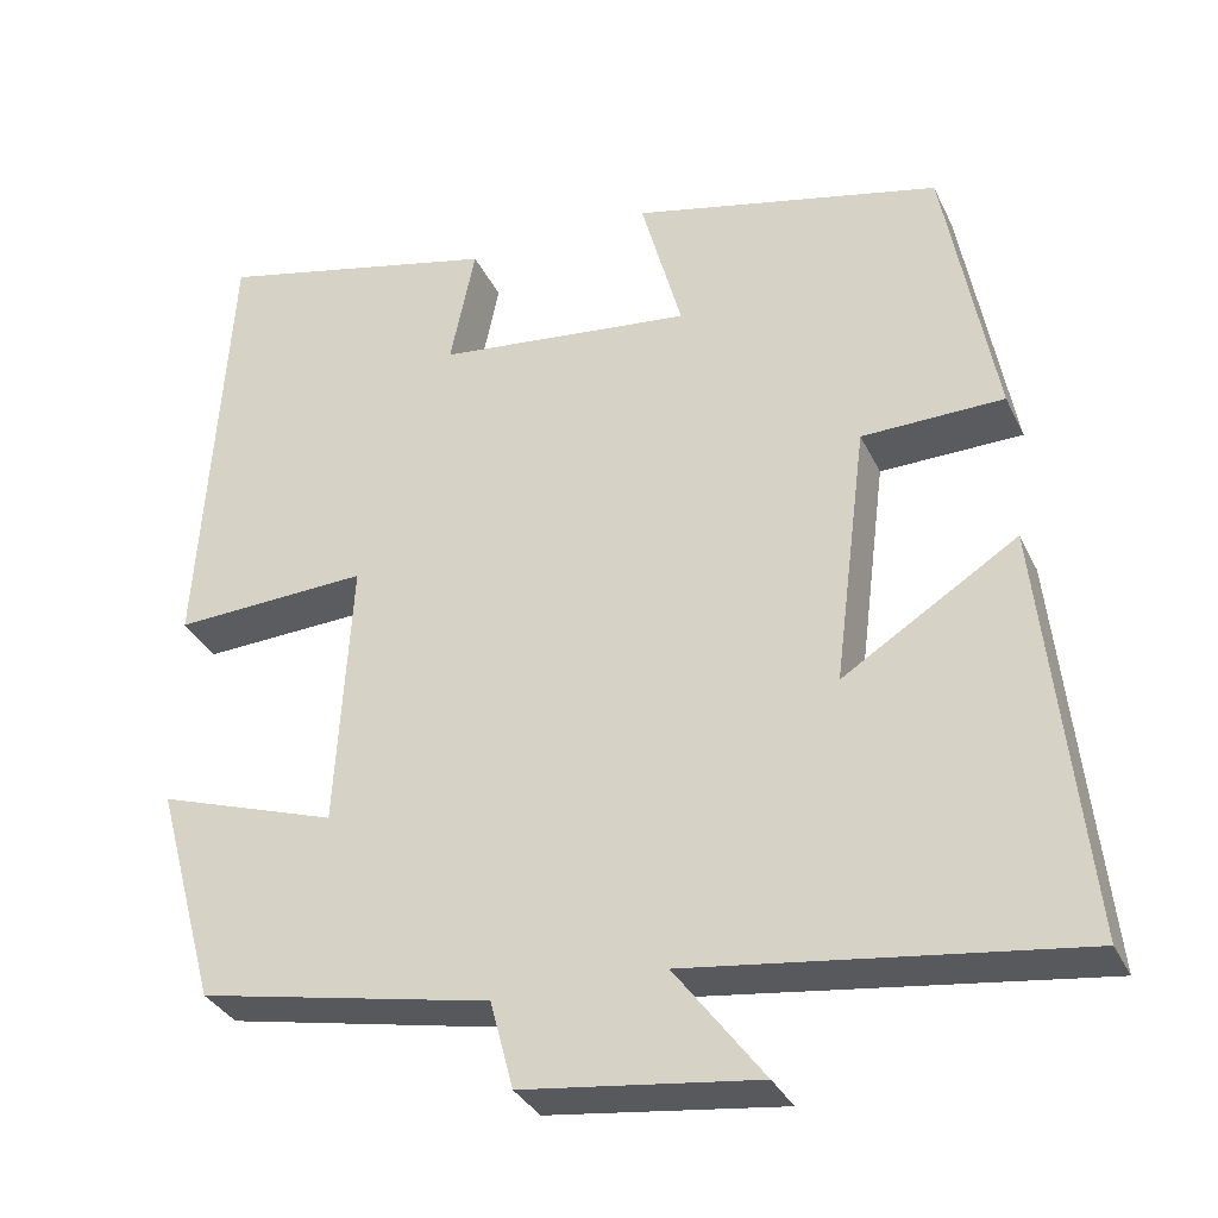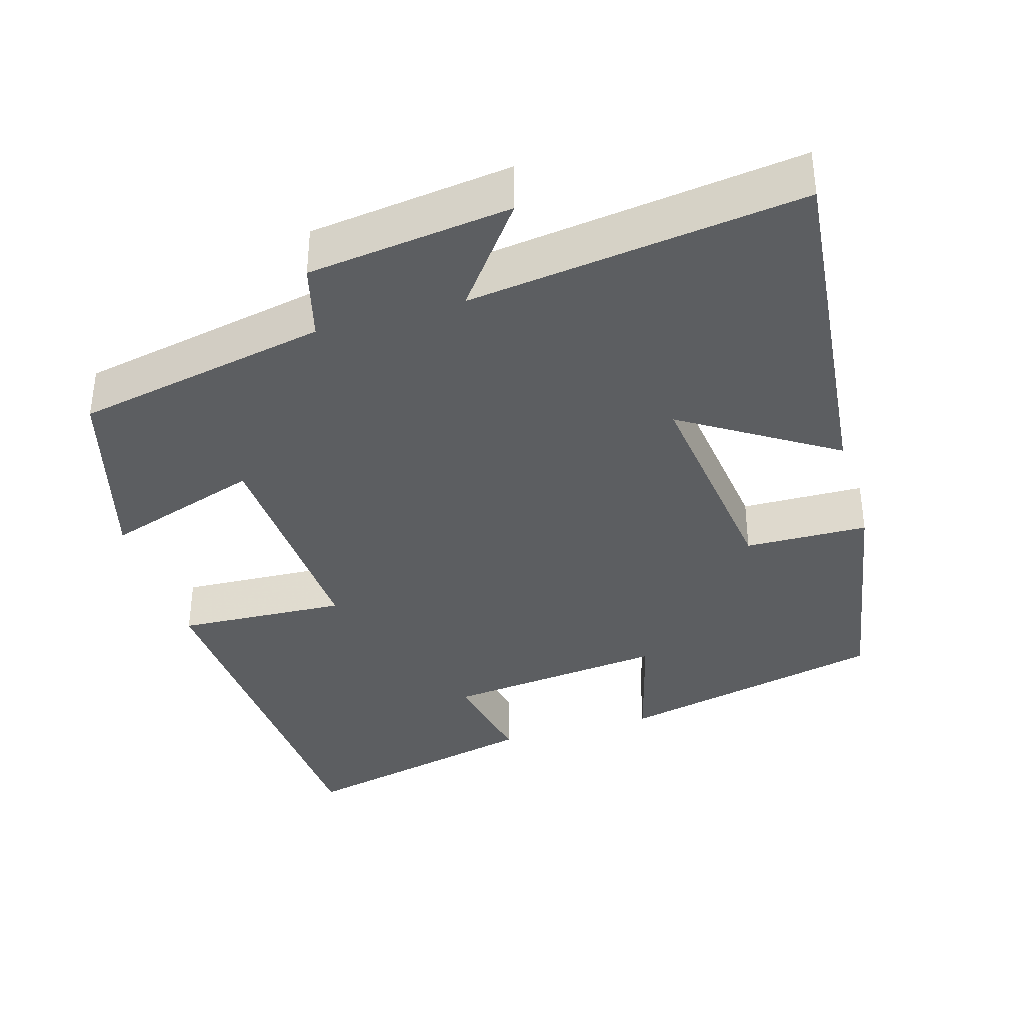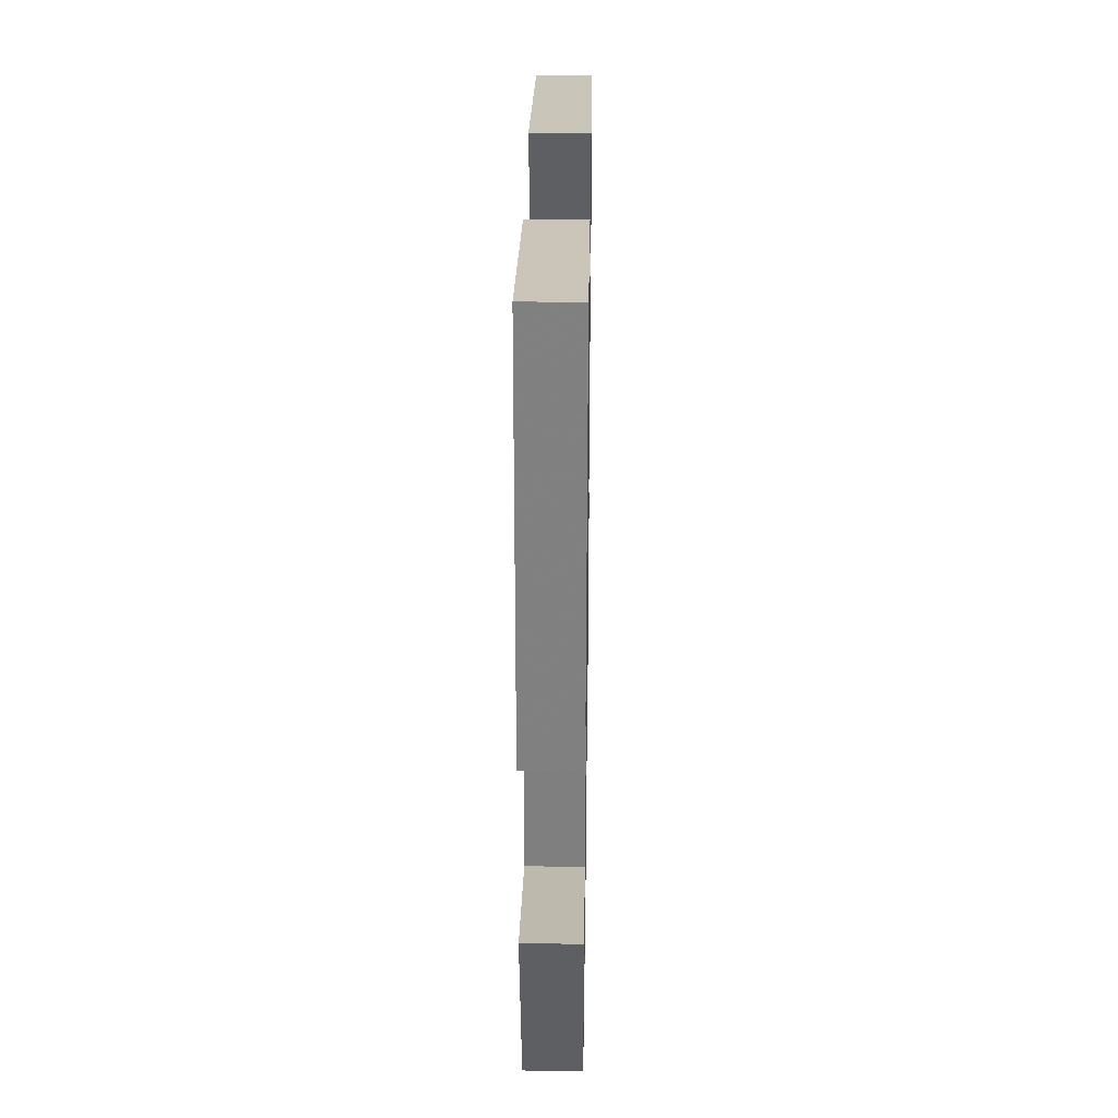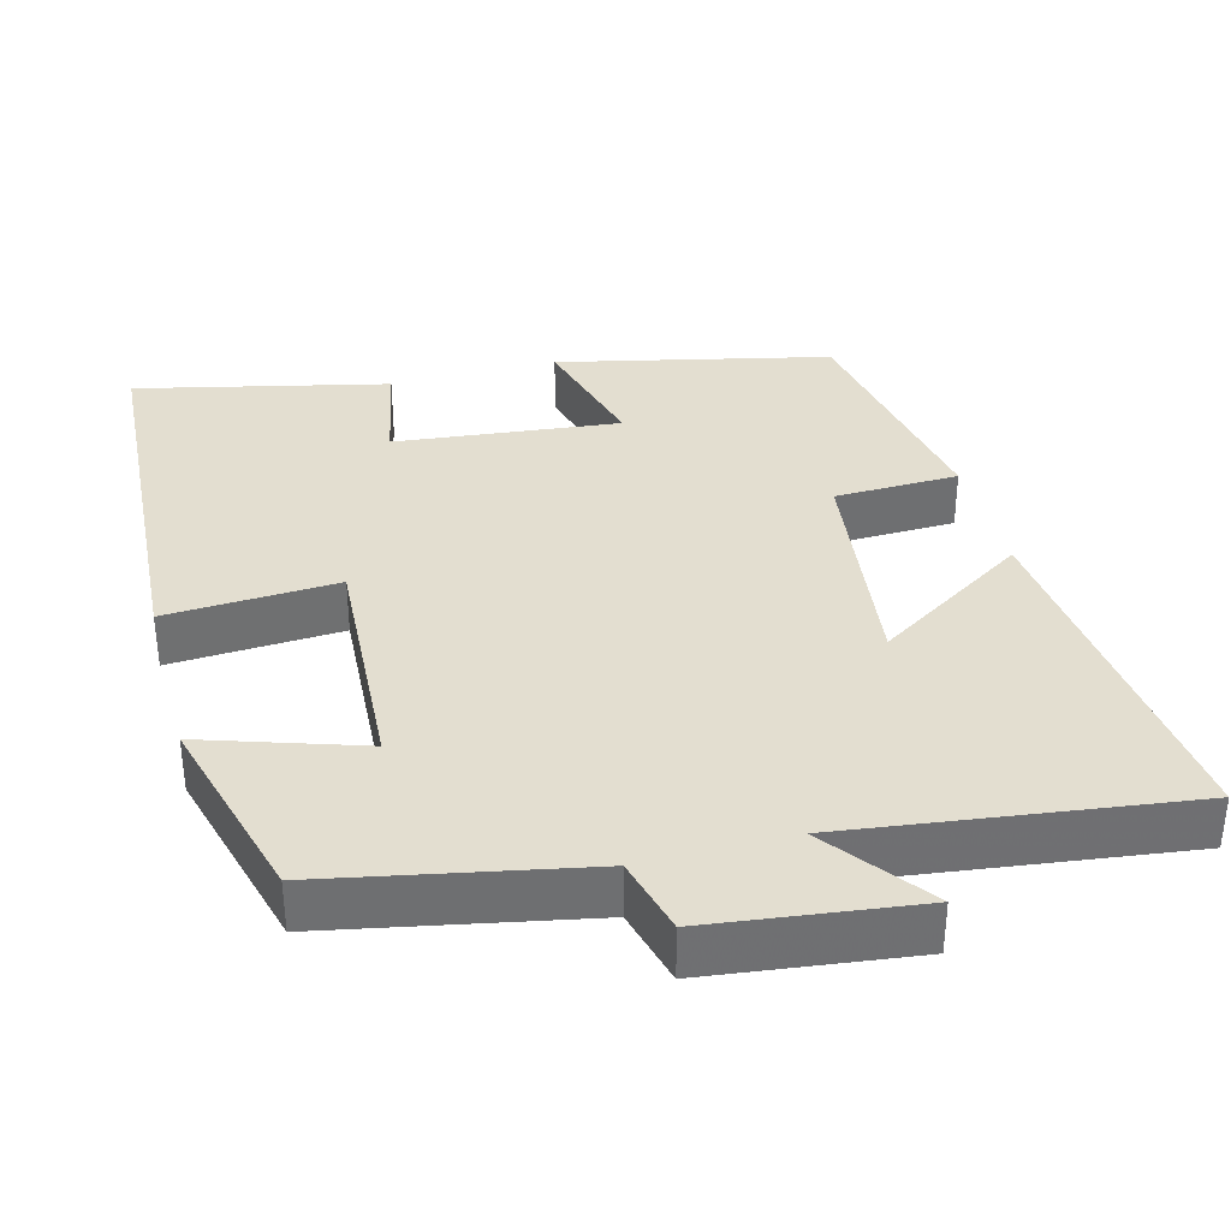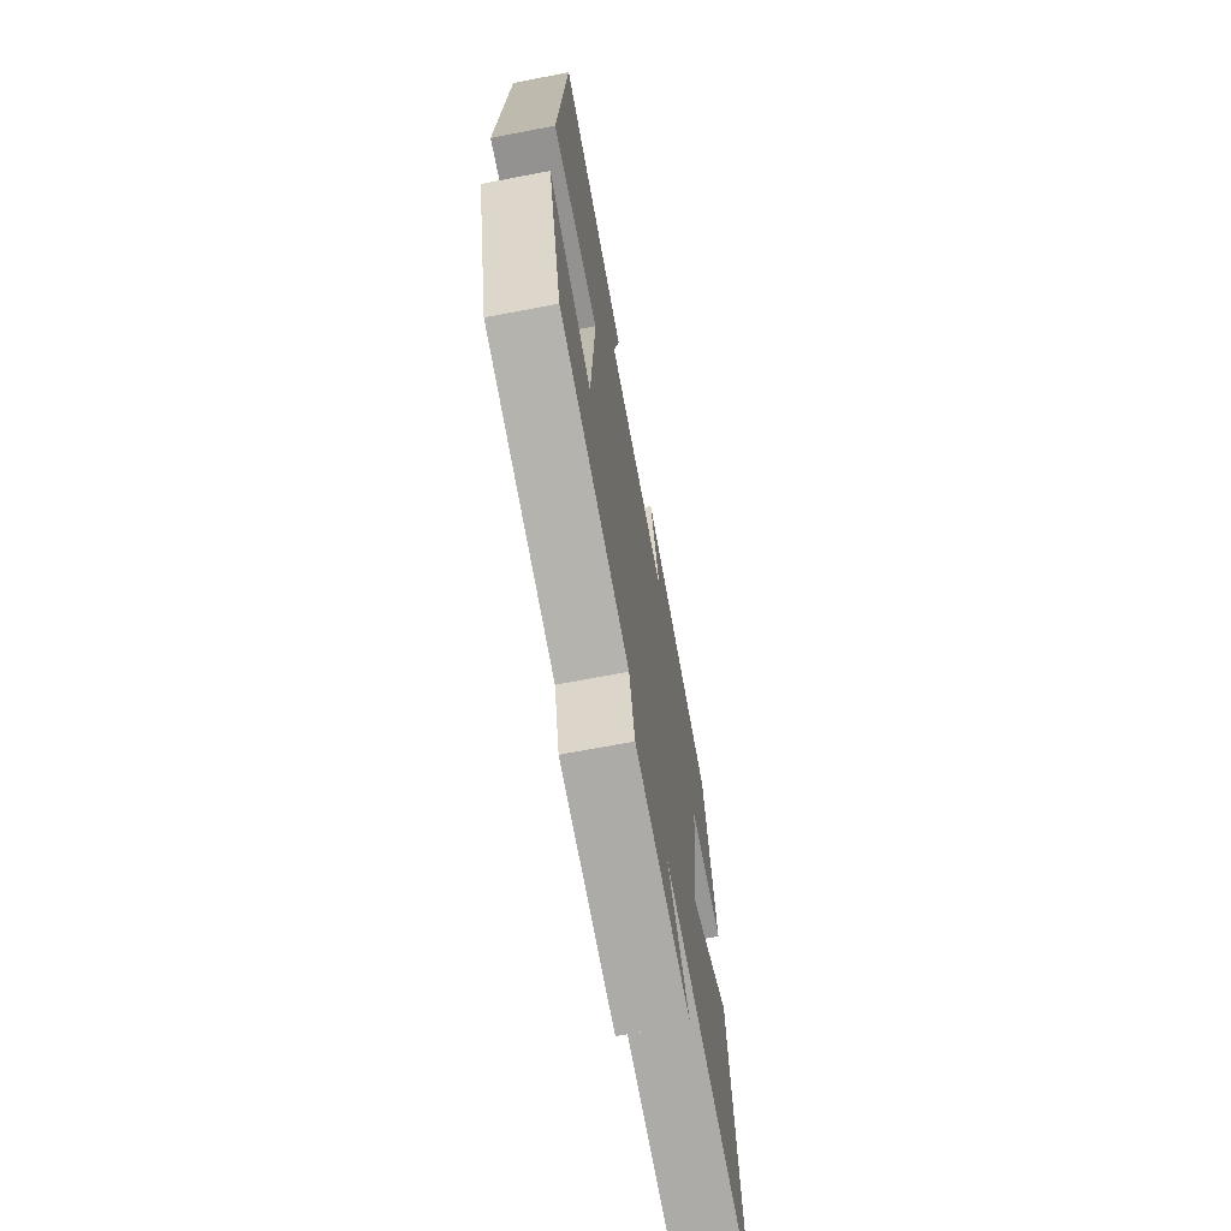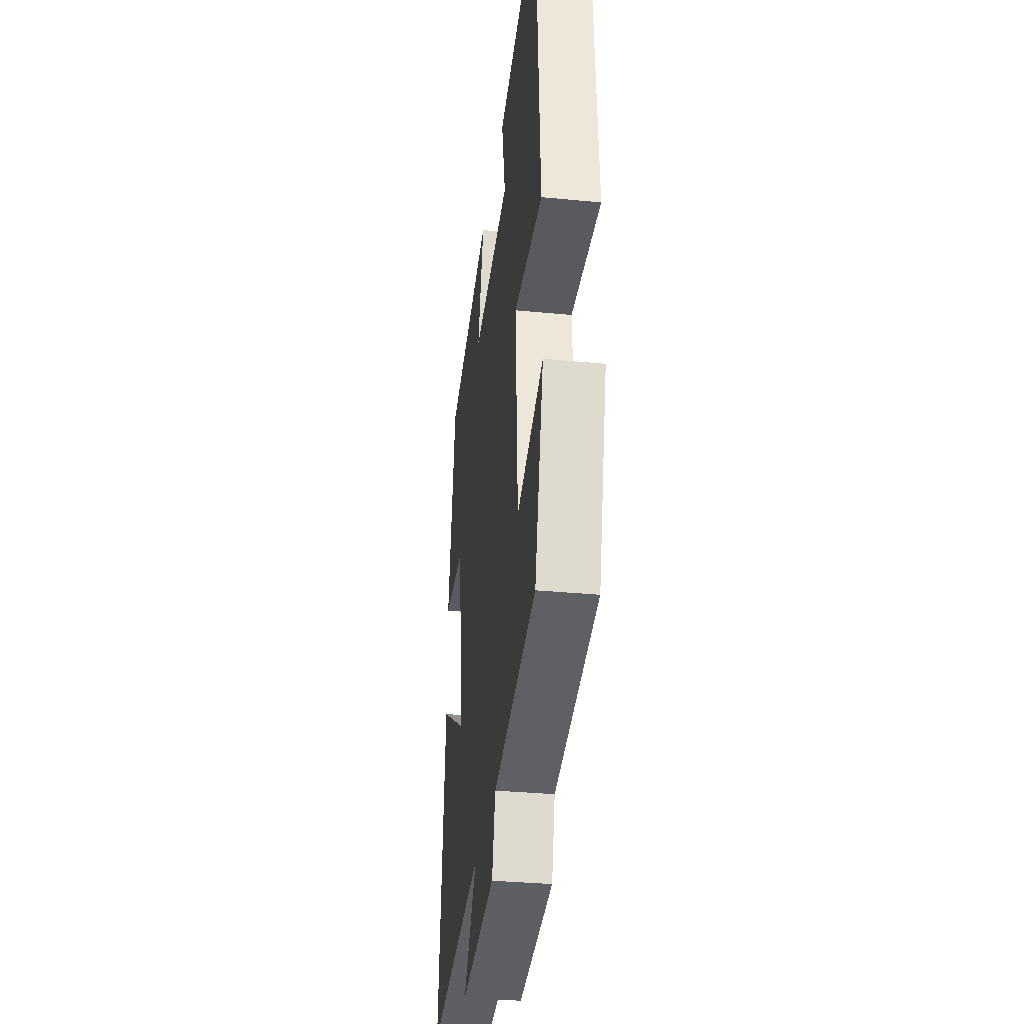
<metadata>
{"format":"obj","ext":"obj","renderer":"f3d","projection":"perspective","resolution":1024,"background":"white","views":[{"elev":-33.1,"azim":-157.6,"up":"+Z"},{"elev":-37.3,"azim":-163.5,"up":"+Y"},{"elev":33.3,"azim":90.9,"up":"+Z"},{"elev":35.7,"azim":165.1,"up":"+Y"},{"elev":-69.4,"azim":100.8,"up":"+Z"},{"elev":-33.6,"azim":82.5,"up":"+Z"}]}
</metadata>
<code>
v -0.551 0.07 -0.558
v -0.5 0.07 -0.078
v -0.298 0.07 -0.206
v -0.336 0.07 0.096
v -0.5 0.07 0.1
v -0.441 0.07 0.419
v -0.083 0.07 0.5
v -0.13 0.07 0.328
v 0.166 0.07 0.36
v 0.137 0.07 0.5
v 0.467 0.07 0.576
v 0.5 0.07 0.057
v 0.274 0.07 0.069
v 0.292 0.07 -0.245
v 0.5 0.07 -0.177
v 0.43 0.07 -0.433
v 0.091 0.07 -0.5
v 0.064 0.07 -0.602
v -0.208 0.07 -0.636
v -0.105 0.07 -0.5
v -0.551 0 -0.558
v -0.5 0 -0.078
v -0.298 0 -0.206
v -0.336 0 0.096
v -0.5 0 0.1
v -0.441 0 0.419
v -0.083 0 0.5
v -0.13 0 0.328
v 0.166 0 0.36
v 0.137 0 0.5
v 0.467 0 0.576
v 0.5 0 0.057
v 0.274 0 0.069
v 0.292 0 -0.245
v 0.5 0 -0.177
v 0.43 0 -0.433
v 0.091 0 -0.5
v 0.064 0 -0.602
v -0.208 0 -0.636
v -0.105 0 -0.5
f 17 18 19 20
f 15 16 17 20
f 14 15 20 1
f 13 14 1
f 10 11 12 13
f 9 10 13
f 8 9 13
f 5 6 7 8
f 4 5 8
f 3 4 8 13
f 1 2 3
f 1 3 13
f 40 39 38 37
f 40 37 36 35
f 21 40 35 34
f 21 34 33
f 33 32 31 30
f 33 30 29
f 33 29 28
f 28 27 26 25
f 28 25 24
f 33 28 24 23
f 23 22 21
f 33 23 21
f 1 21 22 2
f 2 22 23 3
f 3 23 24 4
f 4 24 25 5
f 5 25 26 6
f 6 26 27 7
f 7 27 28 8
f 8 28 29 9
f 9 29 30 10
f 10 30 31 11
f 11 31 32 12
f 12 32 33 13
f 13 33 34 14
f 14 34 35 15
f 15 35 36 16
f 16 36 37 17
f 17 37 38 18
f 18 38 39 19
f 19 39 40 20
f 20 40 21 1

</code>
